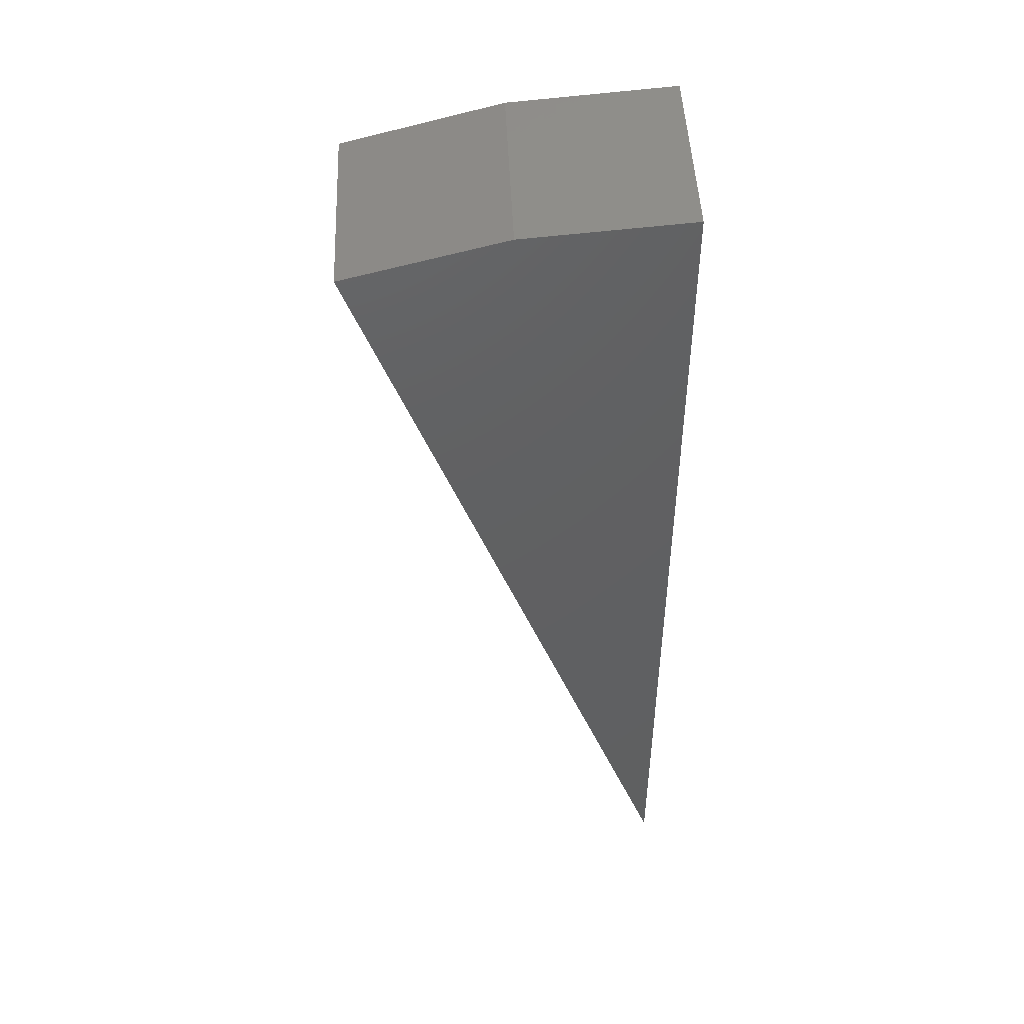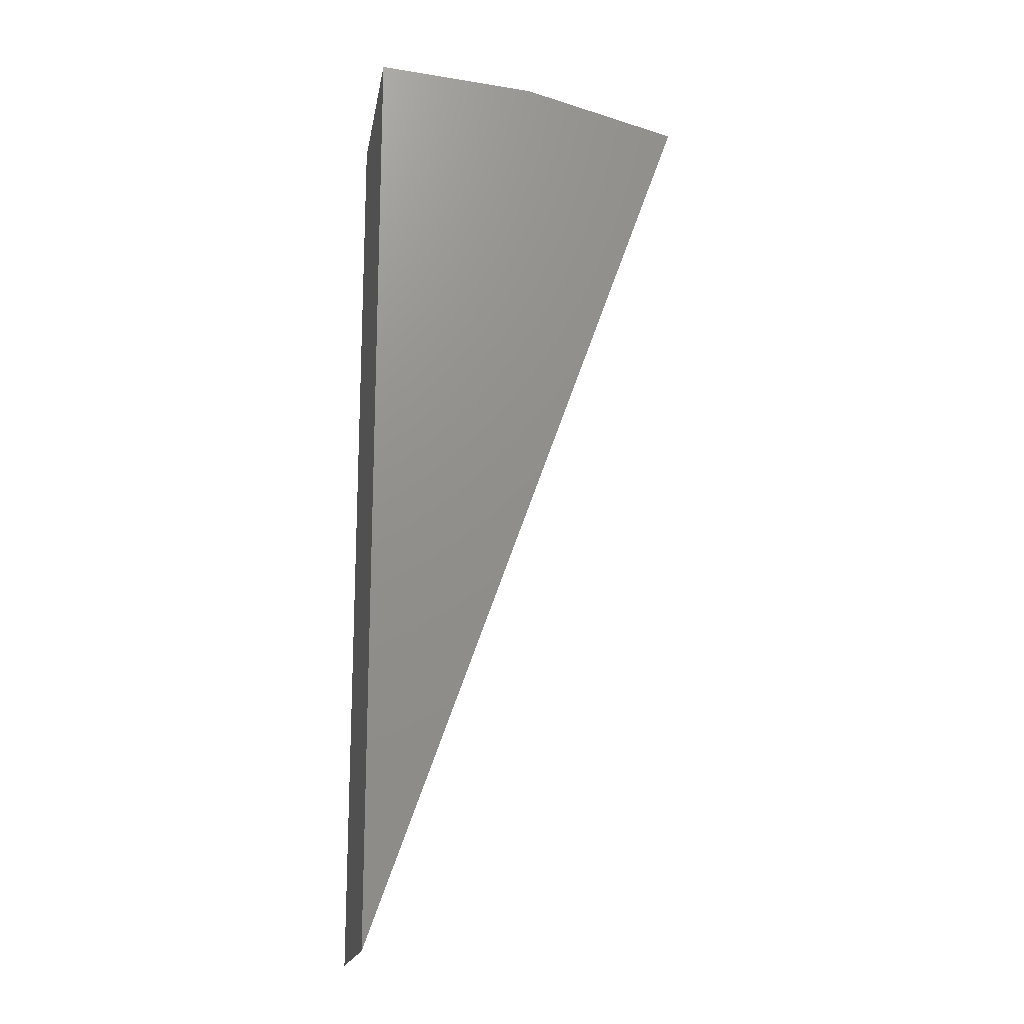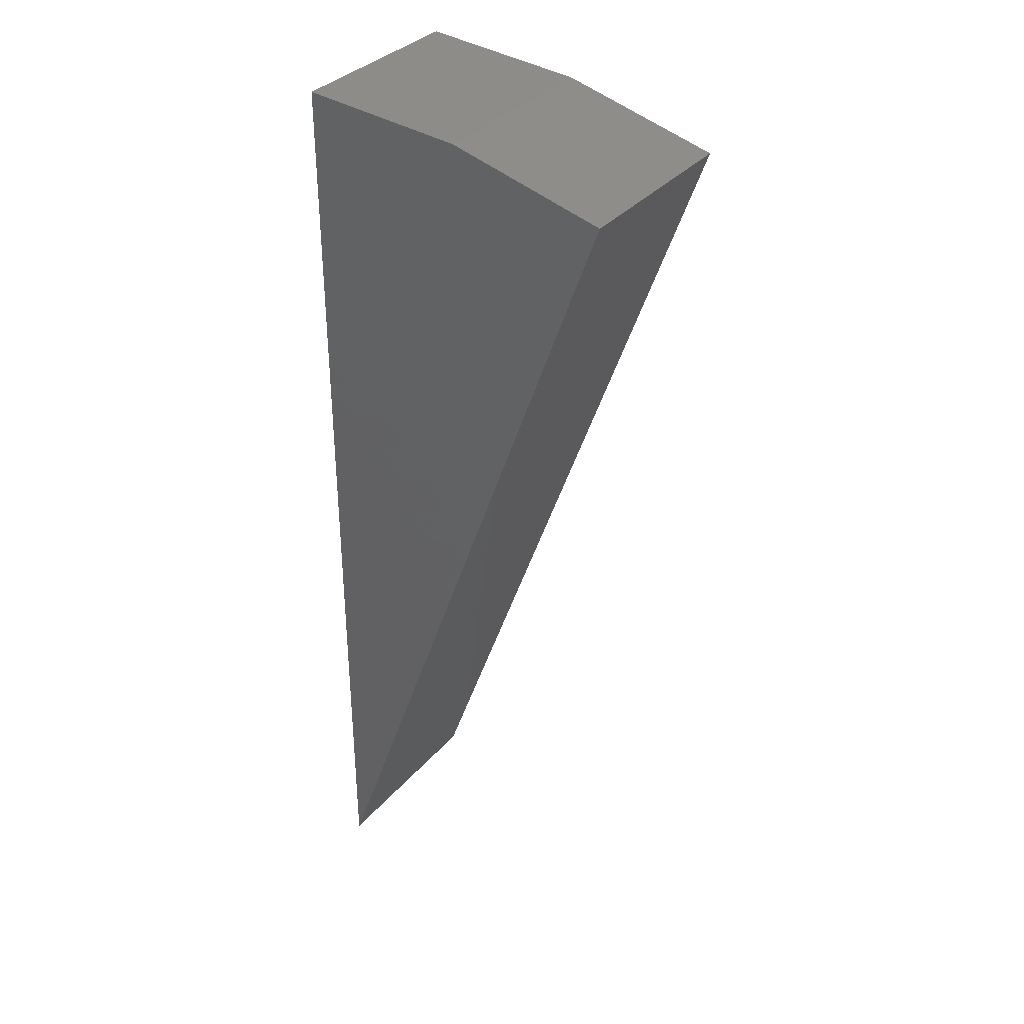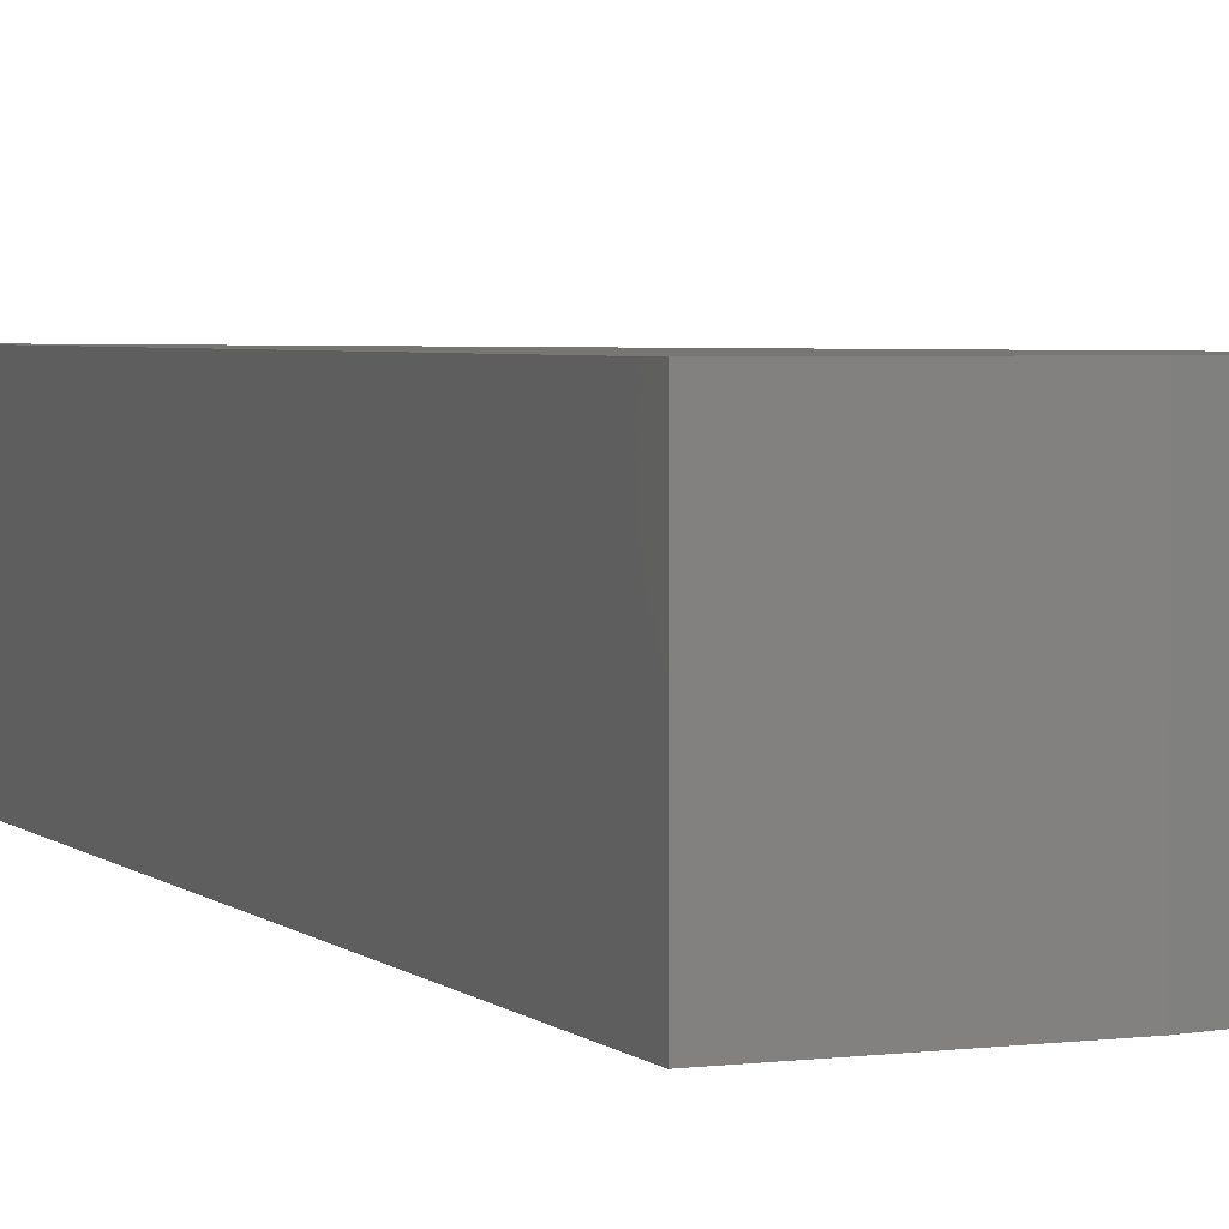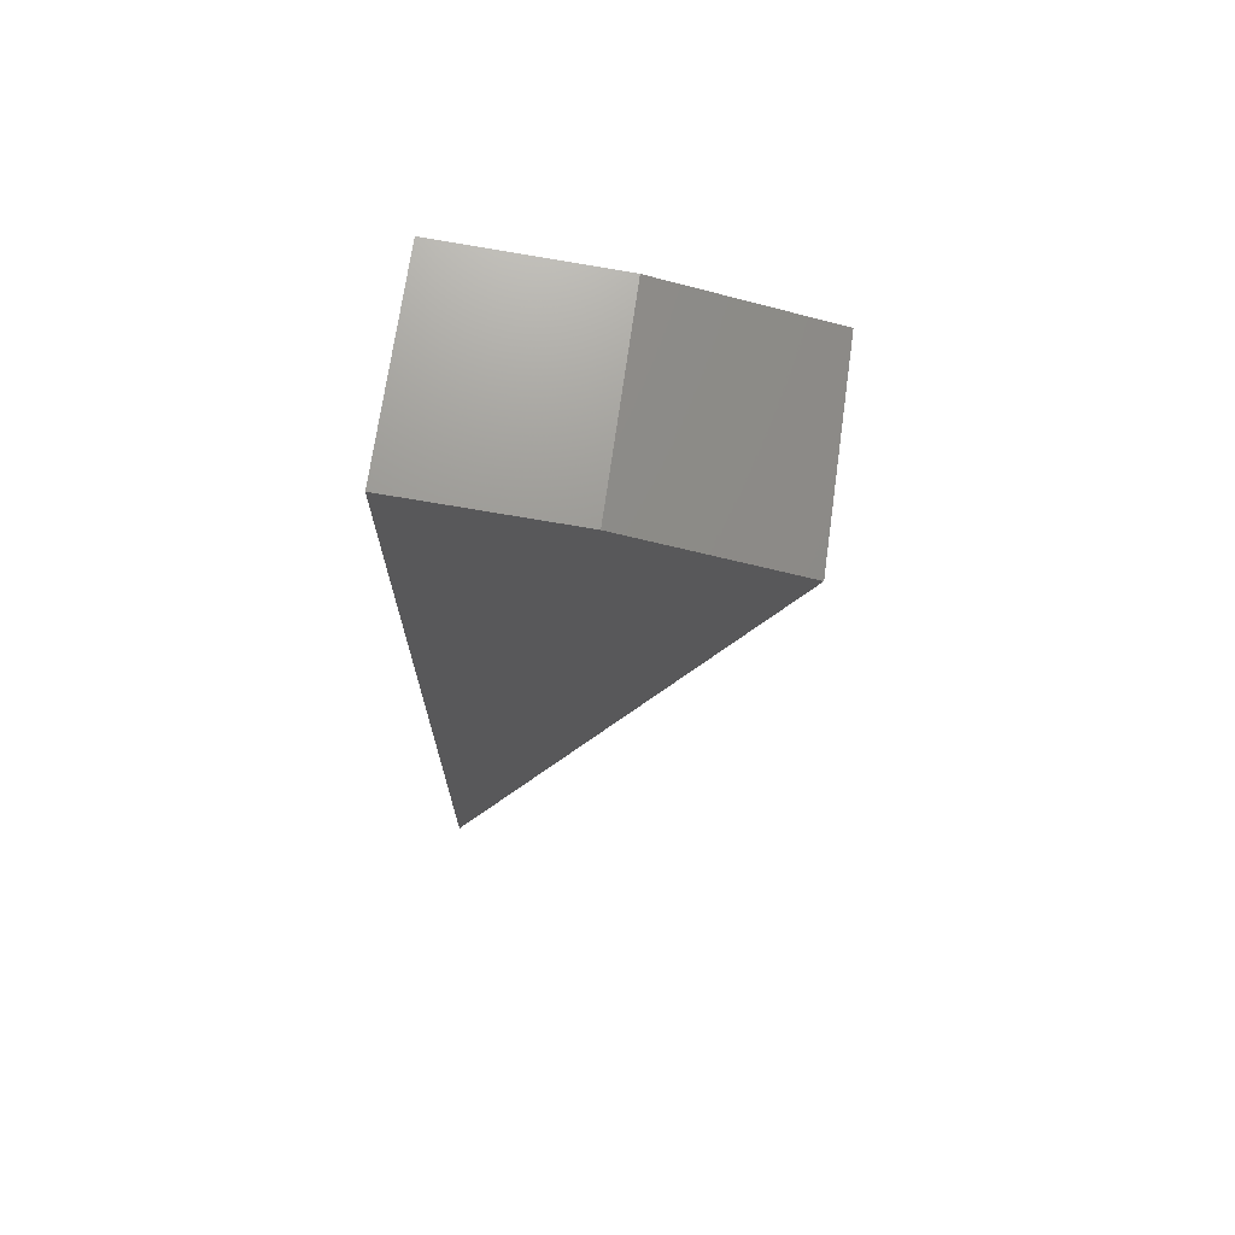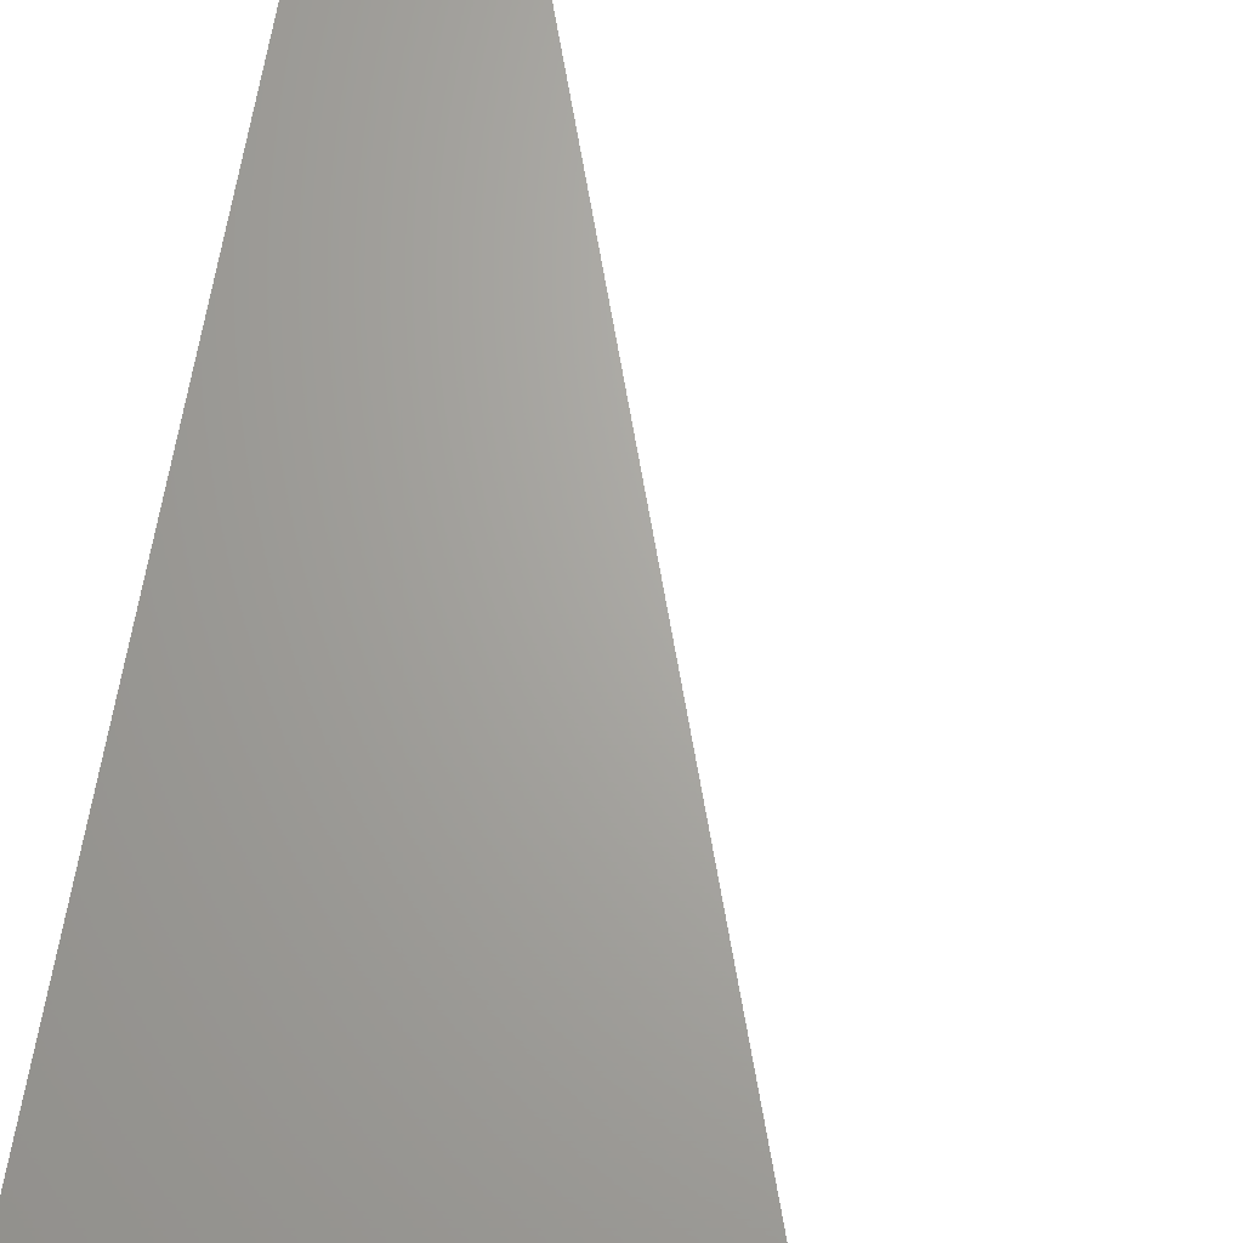
<metadata>
{"format":"stl","ext":"stl","renderer":"f3d","projection":"perspective","resolution":1024,"background":"white","views":[{"elev":47.9,"azim":177.6,"up":"+Z"},{"elev":-17.9,"azim":-9.6,"up":"+Z"},{"elev":34.3,"azim":34.0,"up":"+Z"},{"elev":3.2,"azim":-20.4,"up":"+Y"},{"elev":70.5,"azim":8.0,"up":"+Z"},{"elev":66.7,"azim":10.1,"up":"+Y"}]}
</metadata>
<code>
# stl→obj: 8 verts, 12 faces
v 0 -0.007812 0
v 0 0.002056 -6.043e-19
v 0.01585 -0.007812 0.04411
v 0.01585 0.002056 0.04411
v 0 -0.007812 0.04688
v 0 0.002056 0.04688
v 0.008045 -0.007812 0.04618
v 0.008045 0.002056 0.04618
f 1 2 3
f 3 2 4
f 1 5 2
f 2 5 6
f 1 3 5
f 3 7 5
f 3 4 7
f 7 4 8
f 7 8 5
f 5 8 6
f 6 4 2
f 6 8 4

</code>
